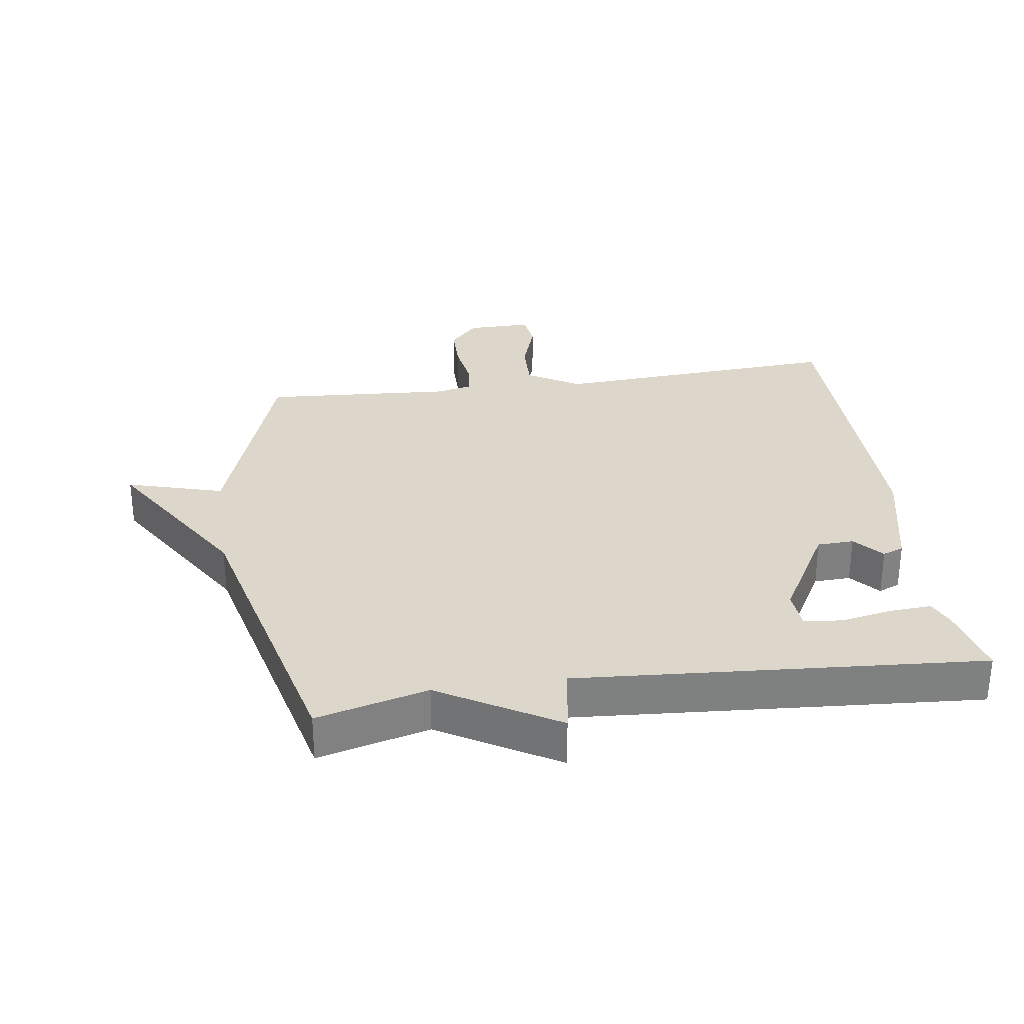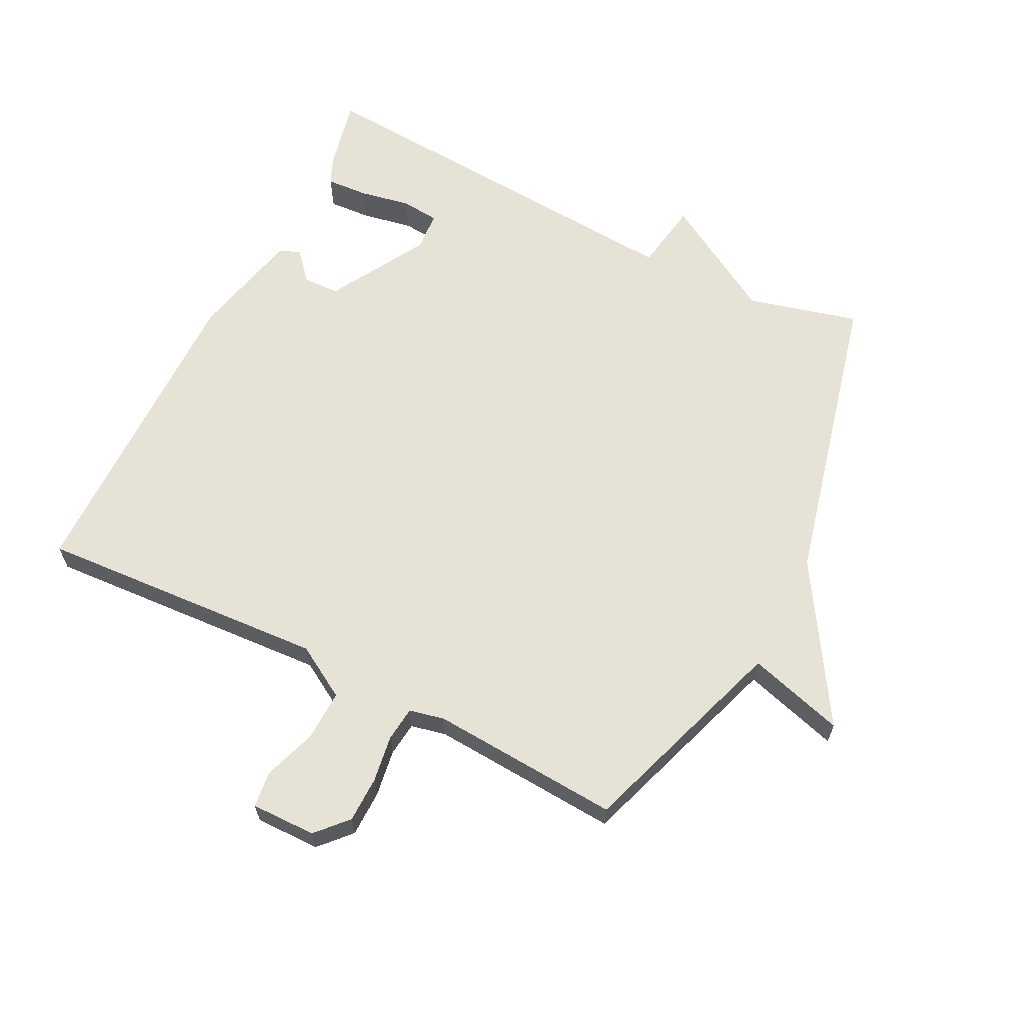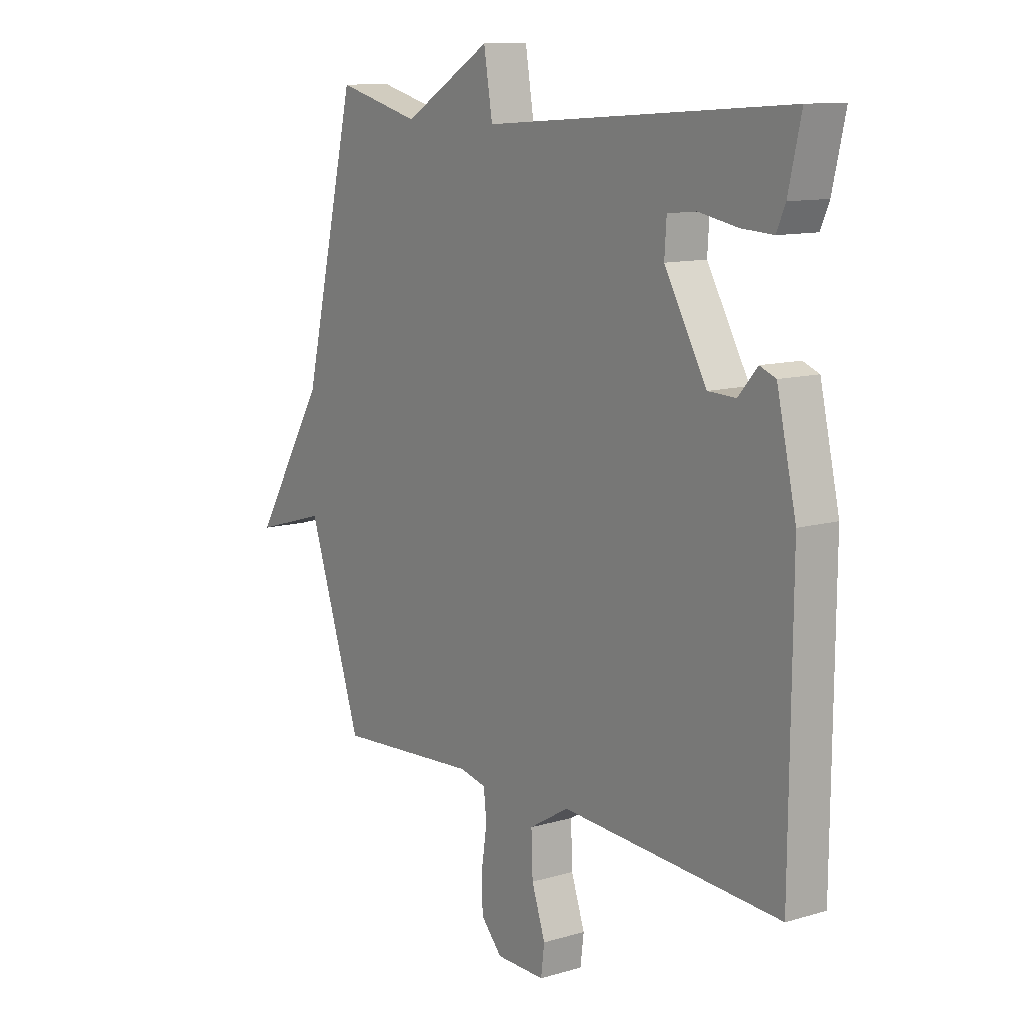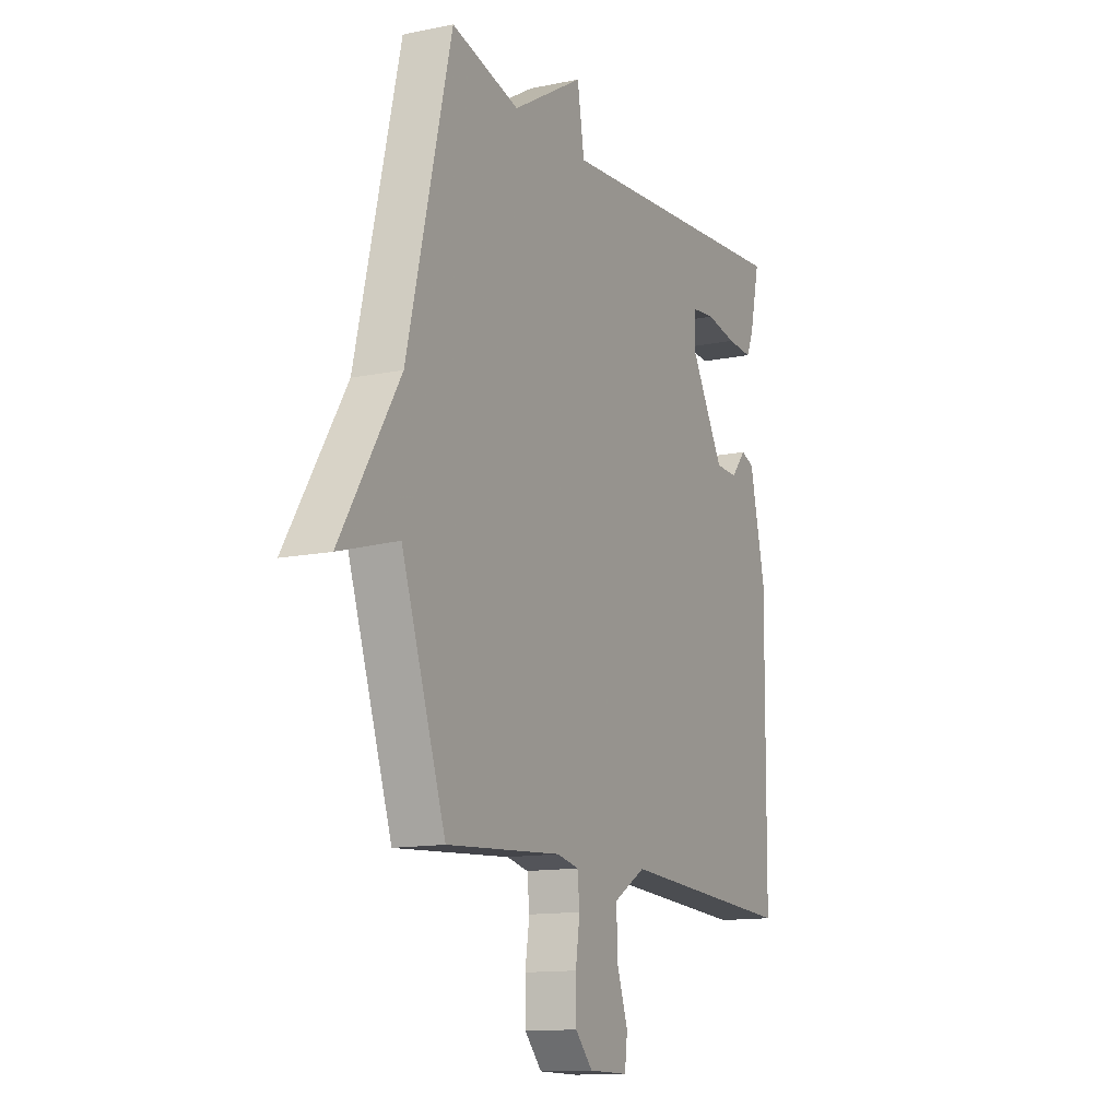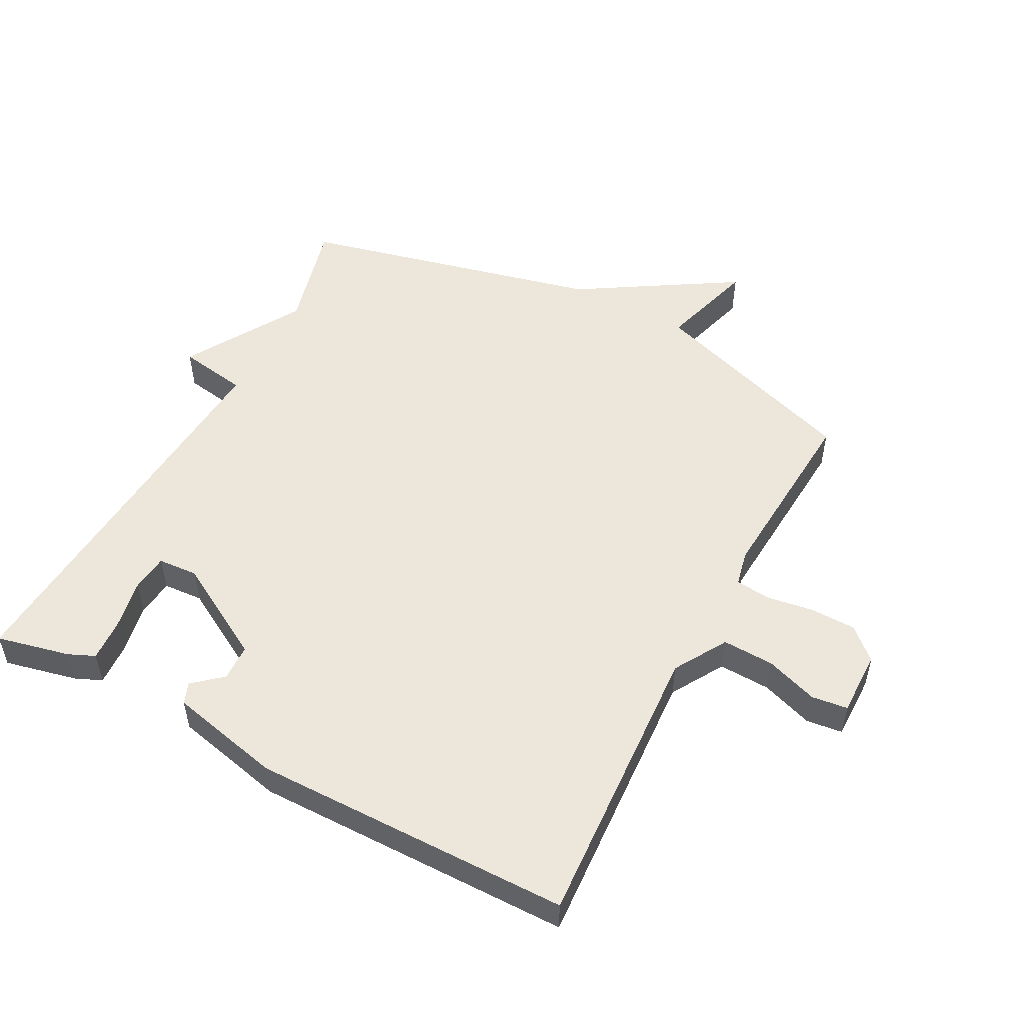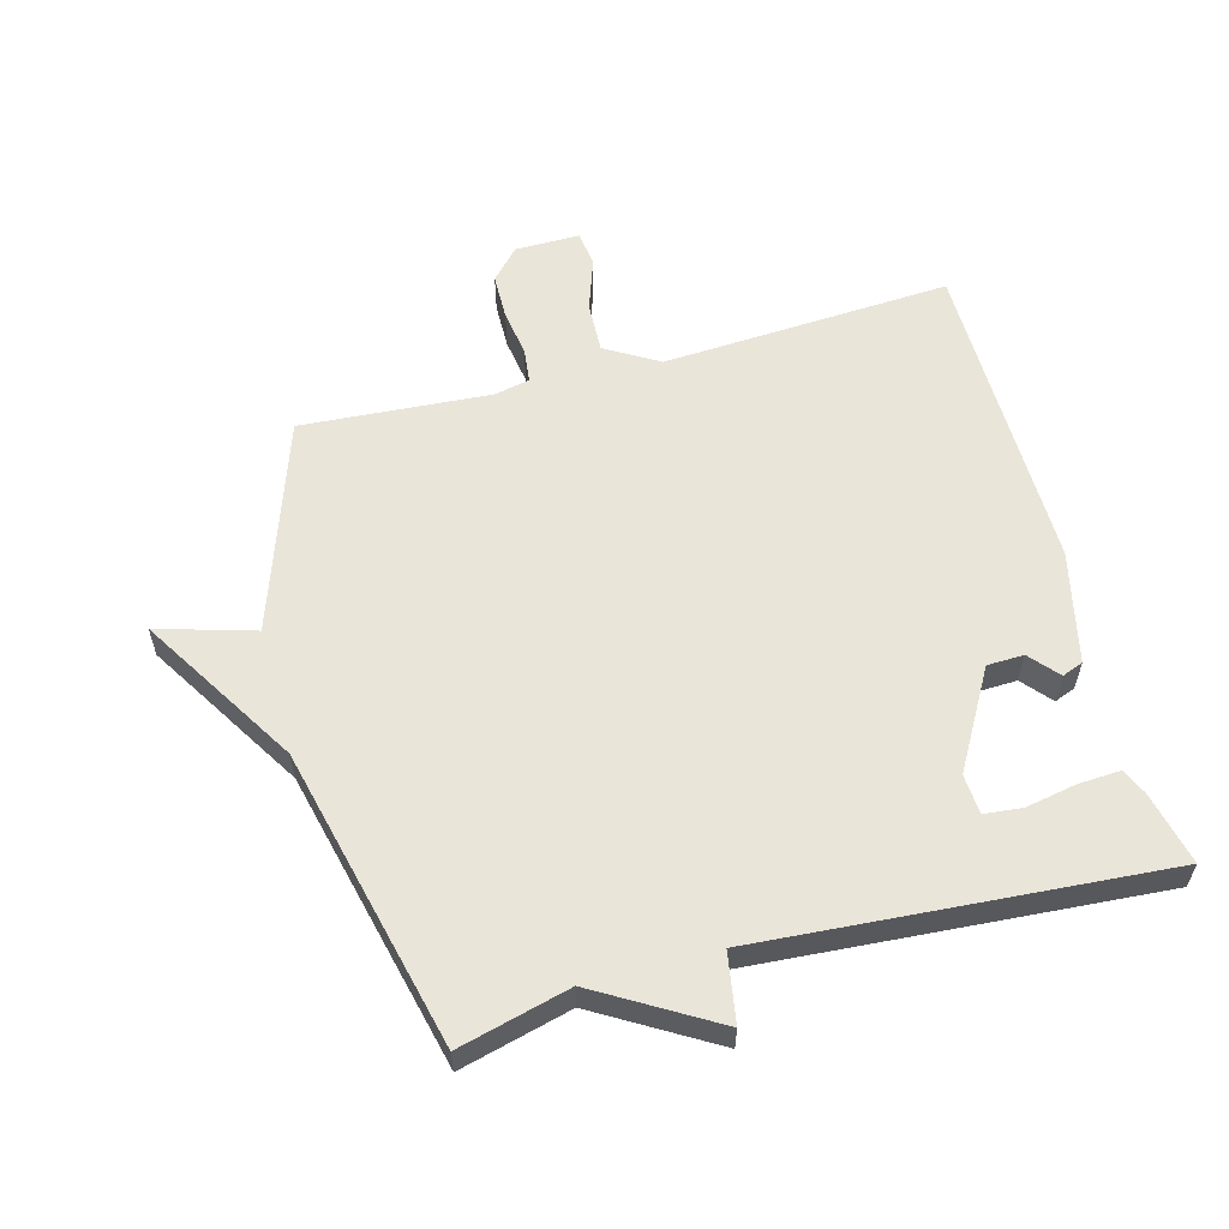
<metadata>
{"format":"obj","ext":"obj","renderer":"f3d","projection":"perspective","resolution":1024,"background":"white","views":[{"elev":30.4,"azim":-8.3,"up":"+Y"},{"elev":63.5,"azim":-153.3,"up":"+Y"},{"elev":11.3,"azim":54.4,"up":"+Z"},{"elev":-12.8,"azim":-64.3,"up":"+Z"},{"elev":52.3,"azim":117.9,"up":"+Y"},{"elev":58.2,"azim":-15.1,"up":"+Y"}]}
</metadata>
<code>
v 0.5 0.07 0.5
v 0.474 0.07 0.386
v 0.456 0.07 0.345
v 0.39 0.07 0.349
v 0.311 0.07 0.364
v 0.252 0.07 0.358
v 0.248 0.07 0.296
v 0.335 0.07 0.144
v 0.392 0.07 0.142
v 0.431 0.07 0.187
v 0.464 0.07 0.174
v 0.504 0.07 -0.001
v 0.5 0.07 -0.5
v 0.049 0.07 -0.473
v -0.033 0.07 -0.522
v -0.03 0.07 -0.602
v -0.002 0.07 -0.684
v -0.009 0.07 -0.74
v -0.11 0.07 -0.739
v -0.154 0.07 -0.691
v -0.155 0.07 -0.619
v -0.144 0.07 -0.546
v -0.15 0.07 -0.492
v -0.205 0.07 -0.48
v -0.5 0.07 -0.5
v -0.612 0.07 -0.169
v -0.762 0.07 -0.213
v -0.612 0.07 0.031
v -0.5 0.07 0.5
v -0.327 0.07 0.455
v -0.145 0.07 0.563
v -0.127 0.07 0.455
v 0.5 0 0.5
v 0.474 0 0.386
v 0.456 0 0.345
v 0.39 0 0.349
v 0.311 0 0.364
v 0.252 0 0.358
v 0.248 0 0.296
v 0.335 0 0.144
v 0.392 0 0.142
v 0.431 0 0.187
v 0.464 0 0.174
v 0.504 0 -0.001
v 0.5 0 -0.5
v 0.049 0 -0.473
v -0.033 0 -0.522
v -0.03 0 -0.602
v -0.002 0 -0.684
v -0.009 0 -0.74
v -0.11 0 -0.739
v -0.154 0 -0.691
v -0.155 0 -0.619
v -0.144 0 -0.546
v -0.15 0 -0.492
v -0.205 0 -0.48
v -0.5 0 -0.5
v -0.612 0 -0.169
v -0.762 0 -0.213
v -0.612 0 0.031
v -0.5 0 0.5
v -0.327 0 0.455
v -0.145 0 0.563
v -0.127 0 0.455
f 30 31 32
f 28 29 30
f 28 30 32
f 27 28 32
f 26 27 32
f 24 25 26 32
f 23 24 32
f 22 23 32
f 20 21 22
f 19 20 22
f 18 19 22
f 17 18 22
f 16 17 22
f 15 16 22 32
f 14 15 32
f 12 13 14
f 11 12 14
f 10 11 14
f 9 10 14
f 8 9 14
f 7 8 14 32
f 6 7 32
f 32 1 2
f 6 32 2
f 5 6 2
f 2 3 4 5
f 64 63 62
f 62 61 60
f 64 62 60
f 64 60 59
f 64 59 58
f 64 58 57 56
f 64 56 55
f 64 55 54
f 54 53 52
f 54 52 51
f 54 51 50
f 54 50 49
f 54 49 48
f 64 54 48 47
f 64 47 46
f 46 45 44
f 46 44 43
f 46 43 42
f 46 42 41
f 46 41 40
f 64 46 40 39
f 64 39 38
f 34 33 64
f 34 64 38
f 34 38 37
f 37 36 35 34
f 1 33 34 2
f 2 34 35 3
f 3 35 36 4
f 4 36 37 5
f 5 37 38 6
f 6 38 39 7
f 7 39 40 8
f 8 40 41 9
f 9 41 42 10
f 10 42 43 11
f 11 43 44 12
f 12 44 45 13
f 13 45 46 14
f 14 46 47 15
f 15 47 48 16
f 16 48 49 17
f 17 49 50 18
f 18 50 51 19
f 19 51 52 20
f 20 52 53 21
f 21 53 54 22
f 22 54 55 23
f 23 55 56 24
f 24 56 57 25
f 25 57 58 26
f 26 58 59 27
f 27 59 60 28
f 28 60 61 29
f 29 61 62 30
f 30 62 63 31
f 31 63 64 32
f 32 64 33 1

</code>
